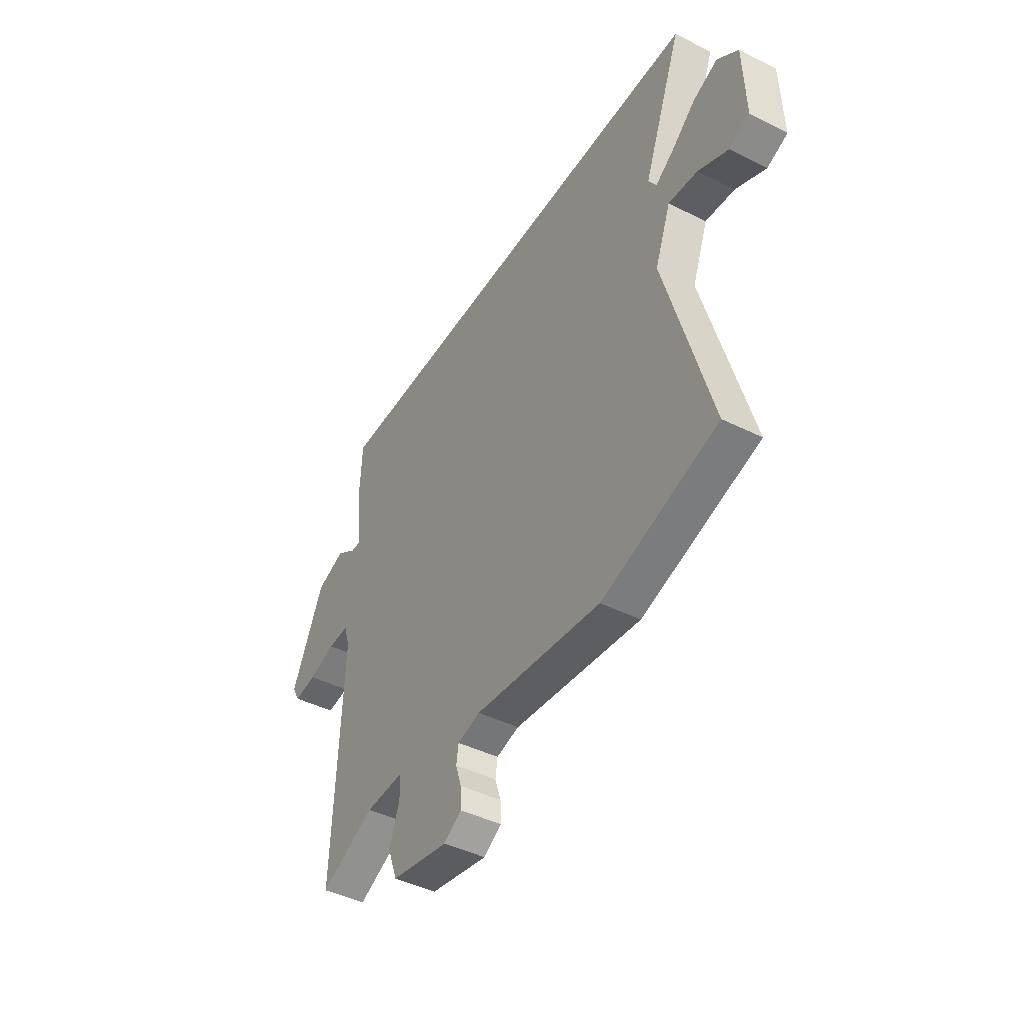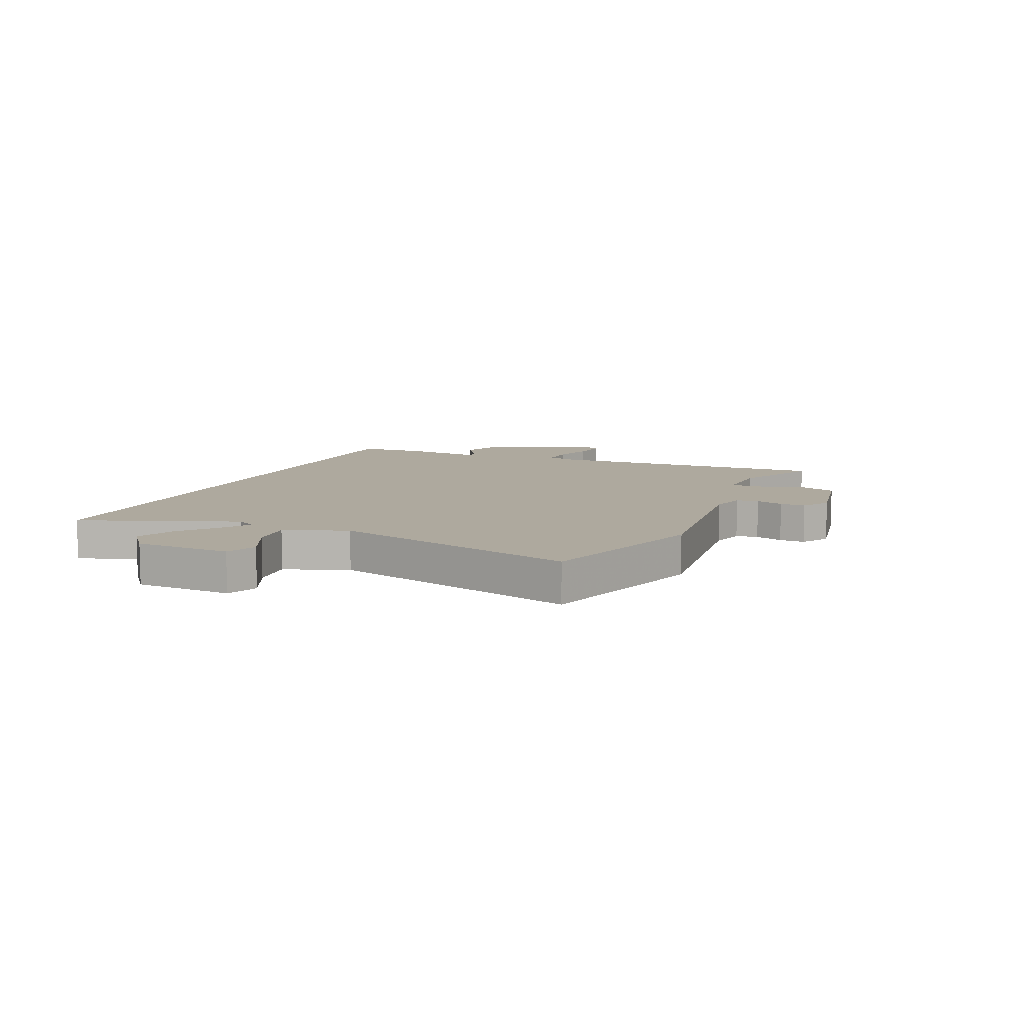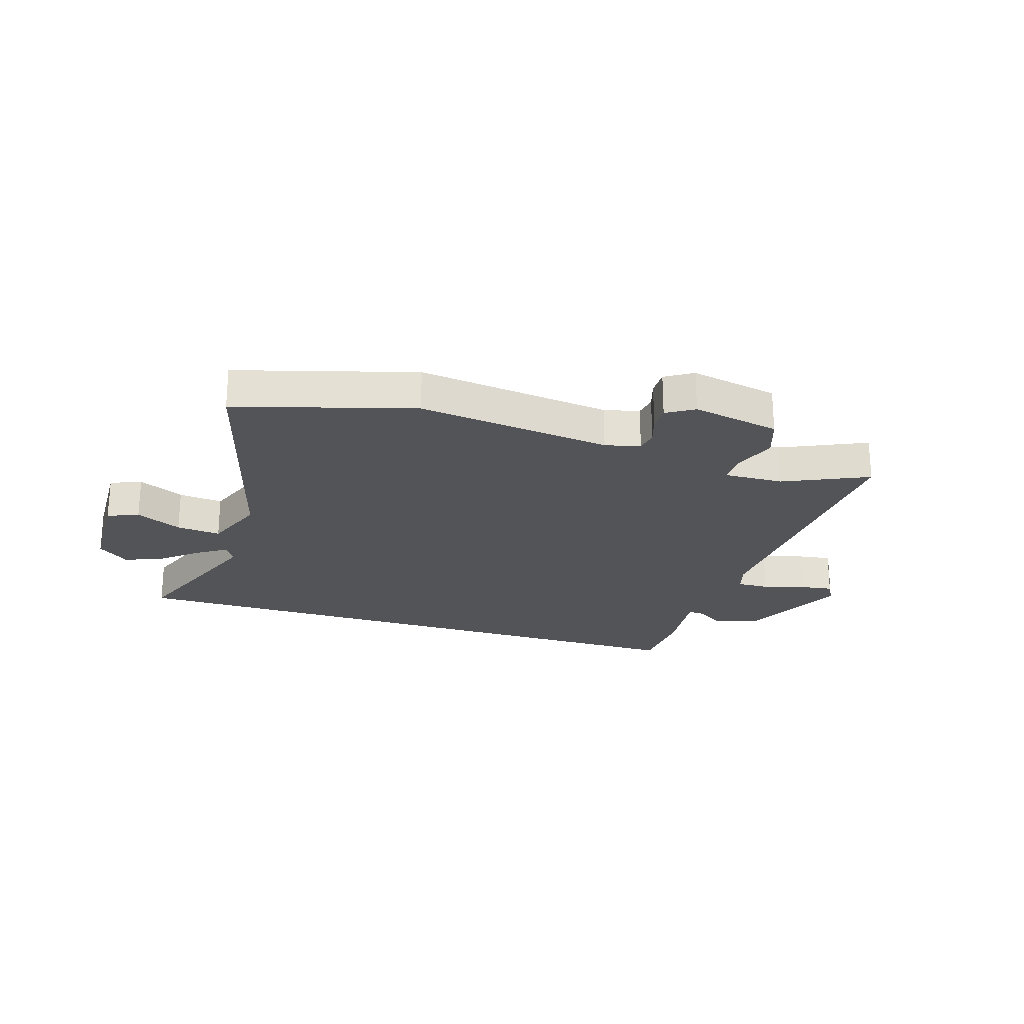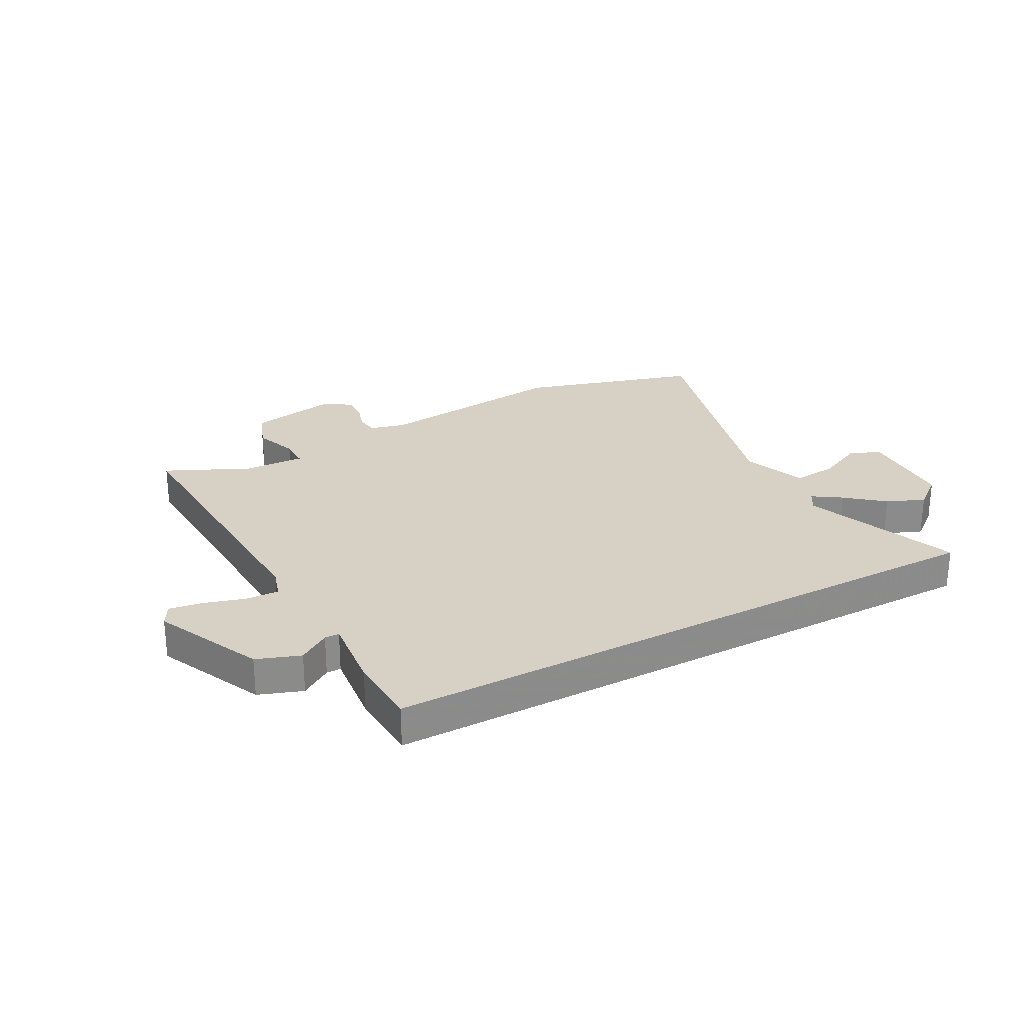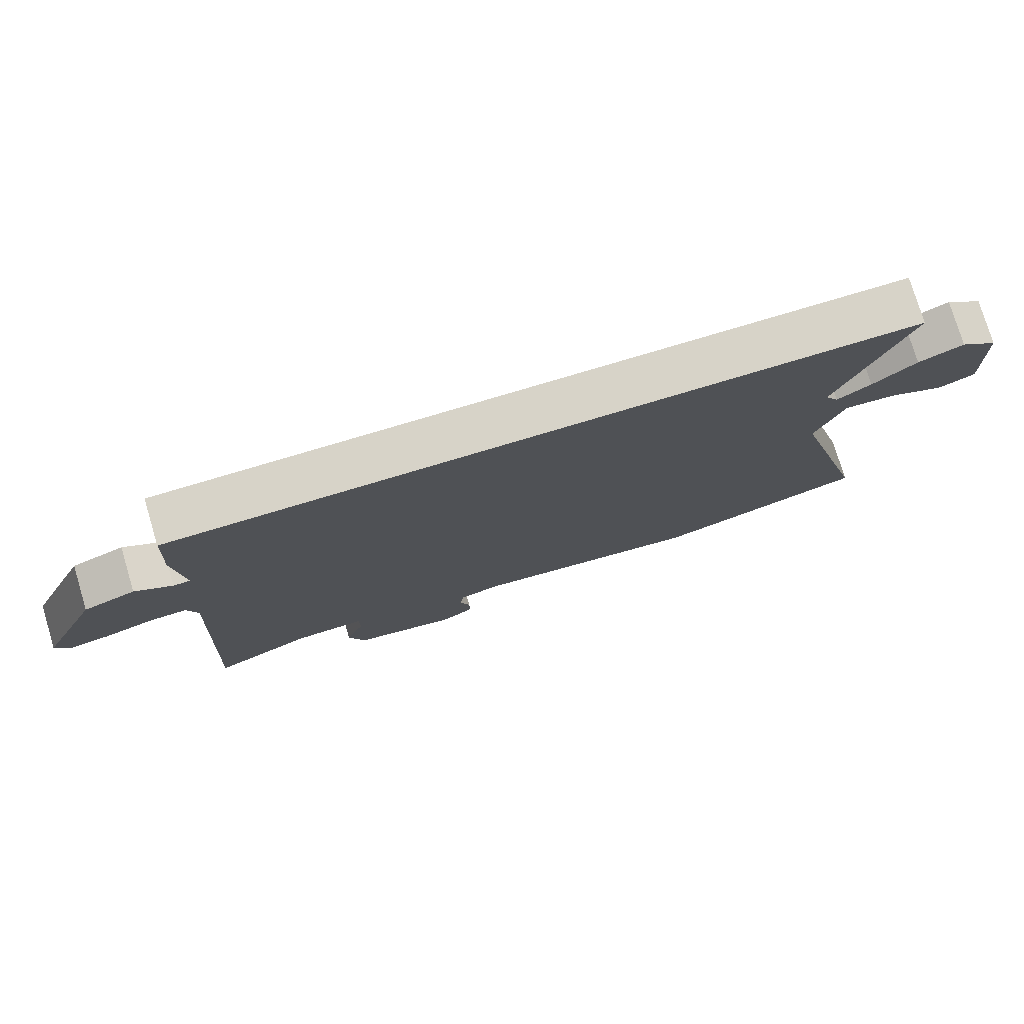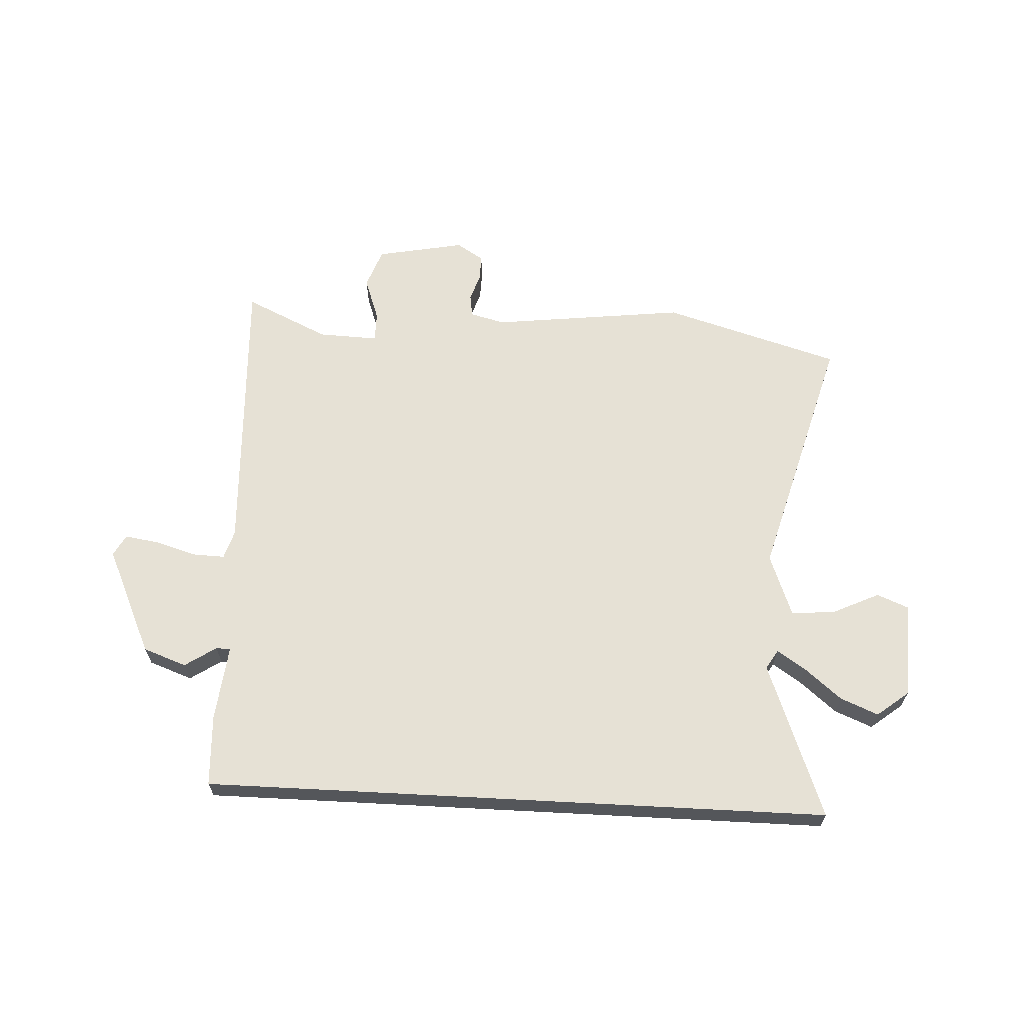
<metadata>
{"format":"obj","ext":"obj","renderer":"f3d","projection":"perspective","resolution":1024,"background":"white","views":[{"elev":-43.9,"azim":59.6,"up":"+Z"},{"elev":9.1,"azim":113.6,"up":"+Y"},{"elev":-23.4,"azim":162.3,"up":"+Y"},{"elev":26.6,"azim":-28.4,"up":"+Y"},{"elev":77.1,"azim":-16.7,"up":"+Z"},{"elev":64.5,"azim":3.0,"up":"+Y"}]}
</metadata>
<code>
v 0.649 0.07 -0.456
v 0.33 0.07 -0.55
v -0.02 0.07 -0.508
v -0.083 0.07 -0.524
v -0.089 0.07 -0.564
v -0.073 0.07 -0.614
v -0.072 0.07 -0.66
v -0.121 0.07 -0.691
v -0.28 0.07 -0.66
v -0.306 0.07 -0.588
v -0.278 0.07 -0.51
v -0.278 0.07 -0.456
v -0.386 0.07 -0.46
v -0.537 0.07 -0.53
v -0.513 0.07 -0.006
v -0.529 0.07 0.046
v -0.587 0.07 0.044
v -0.661 0.07 0.022
v -0.722 0.07 0.013
v -0.743 0.07 0.051
v -0.654 0.07 0.244
v -0.576 0.07 0.272
v -0.52 0.07 0.235
v -0.494 0.07 0.235
v -0.509 0.07 0.371
v -0.503 0.07 0.5
v 0.623 0.07 0.5
v 0.517 0.07 0.22
v 0.538 0.07 0.185
v 0.589 0.07 0.219
v 0.655 0.07 0.274
v 0.723 0.07 0.302
v 0.78 0.07 0.257
v 0.786 0.07 0.083
v 0.73 0.07 0.06
v 0.647 0.07 0.099
v 0.567 0.07 0.107
v 0.524 0.07 -0.006
v 0.649 0 -0.456
v 0.33 0 -0.55
v -0.02 0 -0.508
v -0.083 0 -0.524
v -0.089 0 -0.564
v -0.073 0 -0.614
v -0.072 0 -0.66
v -0.121 0 -0.691
v -0.28 0 -0.66
v -0.306 0 -0.588
v -0.278 0 -0.51
v -0.278 0 -0.456
v -0.386 0 -0.46
v -0.537 0 -0.53
v -0.513 0 -0.006
v -0.529 0 0.046
v -0.587 0 0.044
v -0.661 0 0.022
v -0.722 0 0.013
v -0.743 0 0.051
v -0.654 0 0.244
v -0.576 0 0.272
v -0.52 0 0.235
v -0.494 0 0.235
v -0.509 0 0.371
v -0.503 0 0.5
v 0.623 0 0.5
v 0.517 0 0.22
v 0.538 0 0.185
v 0.589 0 0.219
v 0.655 0 0.274
v 0.723 0 0.302
v 0.78 0 0.257
v 0.786 0 0.083
v 0.73 0 0.06
v 0.647 0 0.099
v 0.567 0 0.107
v 0.524 0 -0.006
f 34 35 36
f 33 34 36
f 32 33 36
f 31 32 36
f 30 31 36
f 29 30 36 37
f 28 29 37 38
f 26 27 28
f 25 26 28
f 24 25 28
f 23 24 28 38
f 21 22 23
f 20 21 23
f 19 20 23
f 18 19 23
f 17 18 23
f 16 17 23
f 1 2 3
f 38 1 3
f 23 38 3
f 16 23 3
f 15 16 3
f 9 10 11
f 8 9 11
f 7 8 11
f 6 7 11
f 5 6 11
f 4 5 11 12
f 3 4 12
f 15 3 12
f 13 14 15
f 12 13 15
f 74 73 72
f 74 72 71
f 74 71 70
f 74 70 69
f 74 69 68
f 75 74 68 67
f 76 75 67 66
f 66 65 64
f 66 64 63
f 66 63 62
f 76 66 62 61
f 61 60 59
f 61 59 58
f 61 58 57
f 61 57 56
f 61 56 55
f 61 55 54
f 41 40 39
f 41 39 76
f 41 76 61
f 41 61 54
f 41 54 53
f 49 48 47
f 49 47 46
f 49 46 45
f 49 45 44
f 49 44 43
f 50 49 43 42
f 50 42 41
f 50 41 53
f 53 52 51
f 53 51 50
f 1 39 40 2
f 2 40 41 3
f 3 41 42 4
f 4 42 43 5
f 5 43 44 6
f 6 44 45 7
f 7 45 46 8
f 8 46 47 9
f 9 47 48 10
f 10 48 49 11
f 11 49 50 12
f 12 50 51 13
f 13 51 52 14
f 14 52 53 15
f 15 53 54 16
f 16 54 55 17
f 17 55 56 18
f 18 56 57 19
f 19 57 58 20
f 20 58 59 21
f 21 59 60 22
f 22 60 61 23
f 23 61 62 24
f 24 62 63 25
f 25 63 64 26
f 26 64 65 27
f 27 65 66 28
f 28 66 67 29
f 29 67 68 30
f 30 68 69 31
f 31 69 70 32
f 32 70 71 33
f 33 71 72 34
f 34 72 73 35
f 35 73 74 36
f 36 74 75 37
f 37 75 76 38
f 38 76 39 1

</code>
